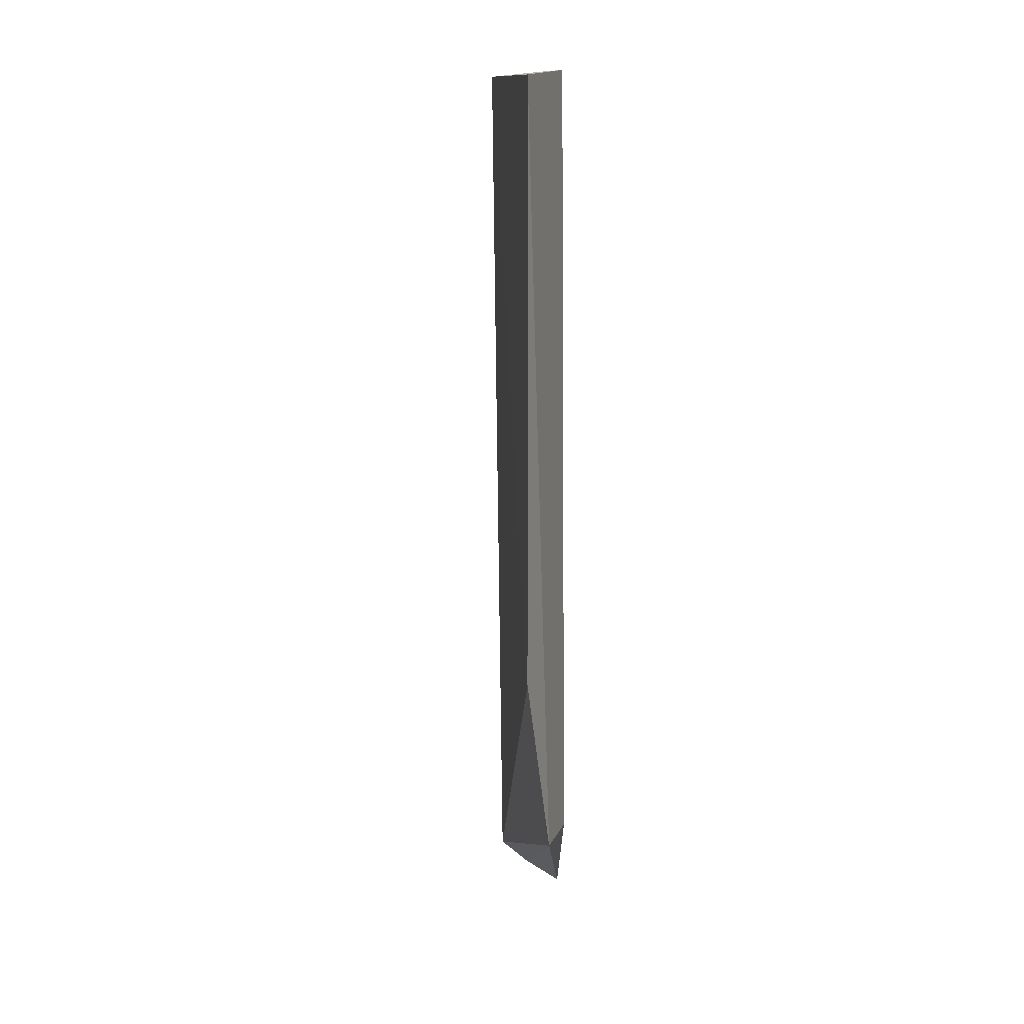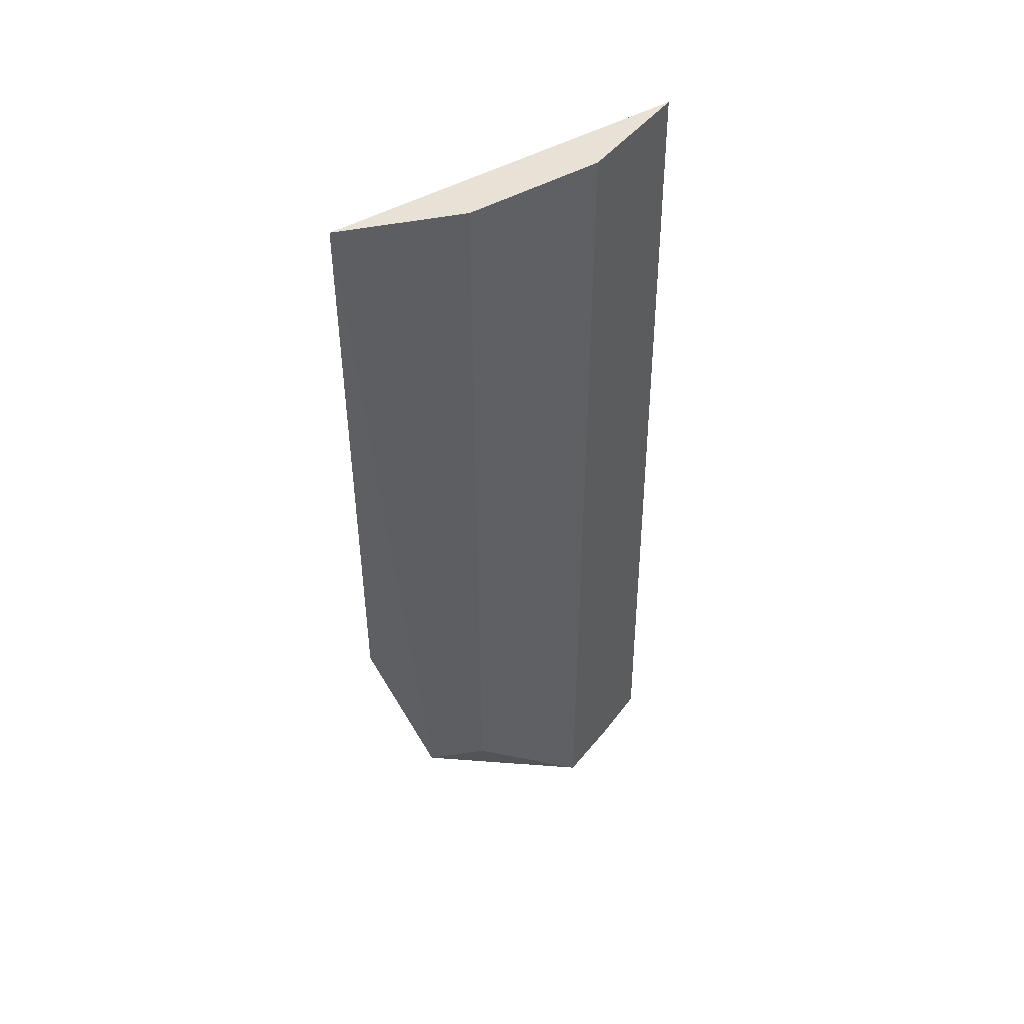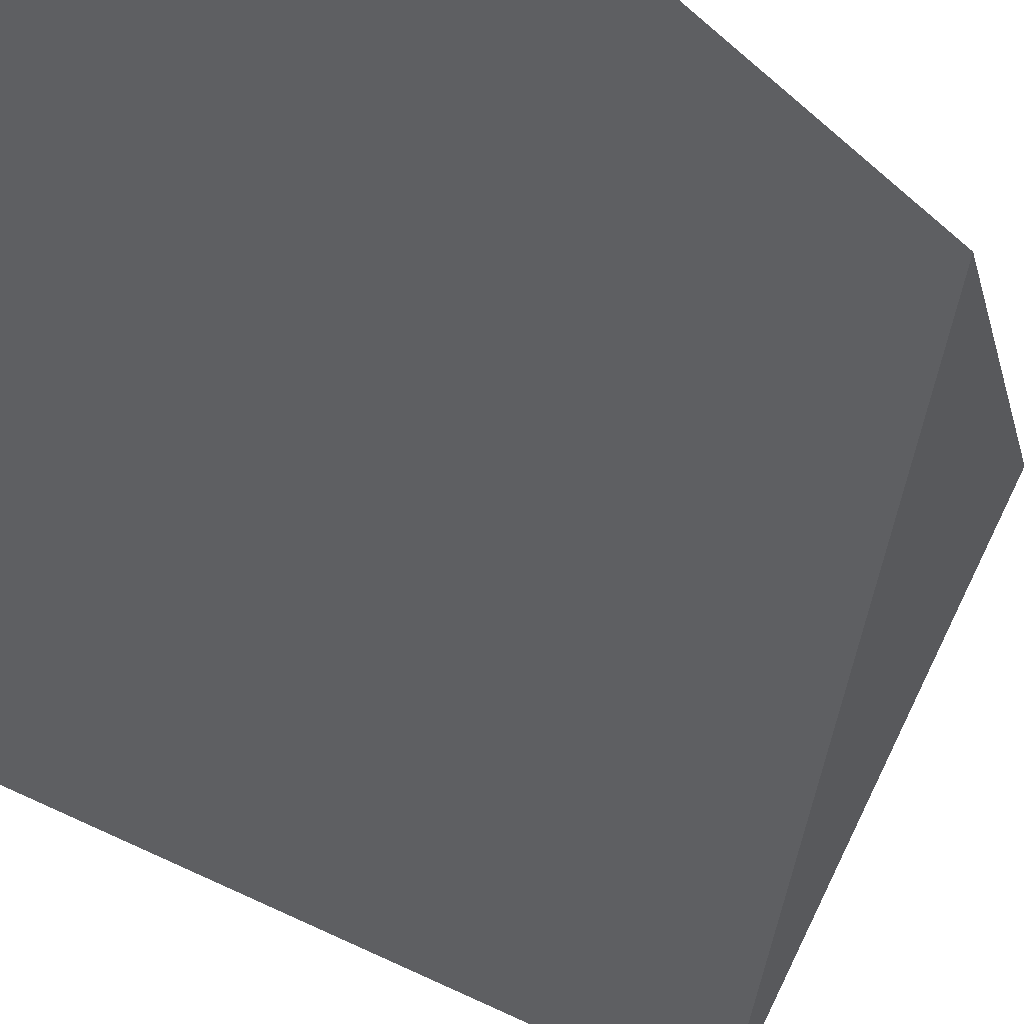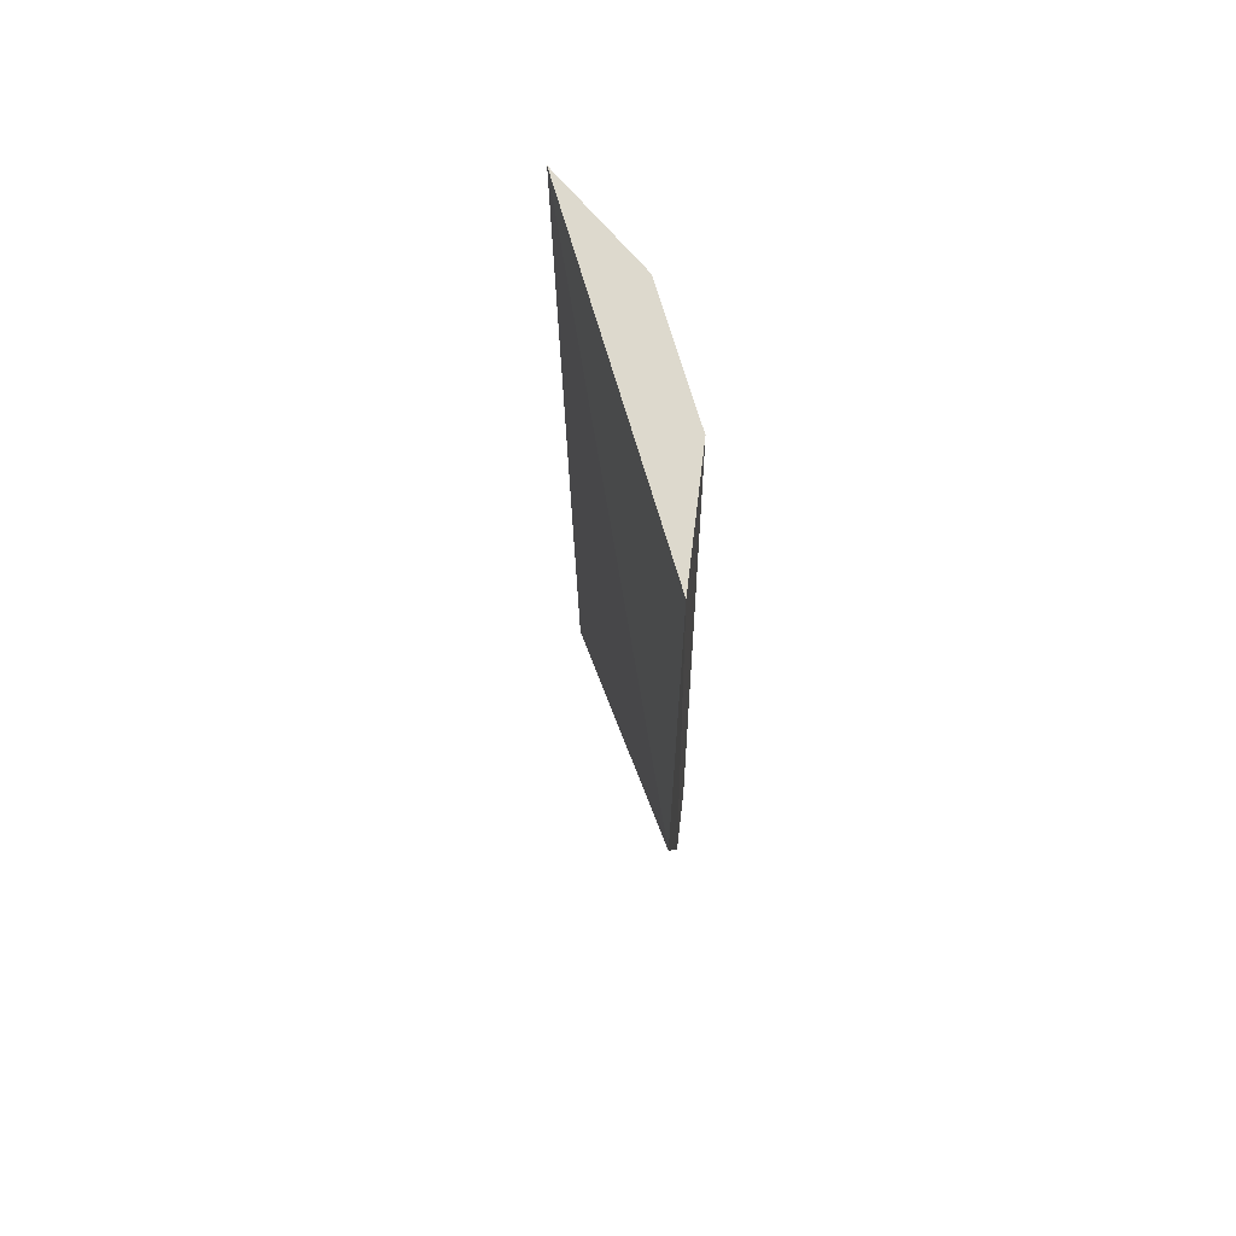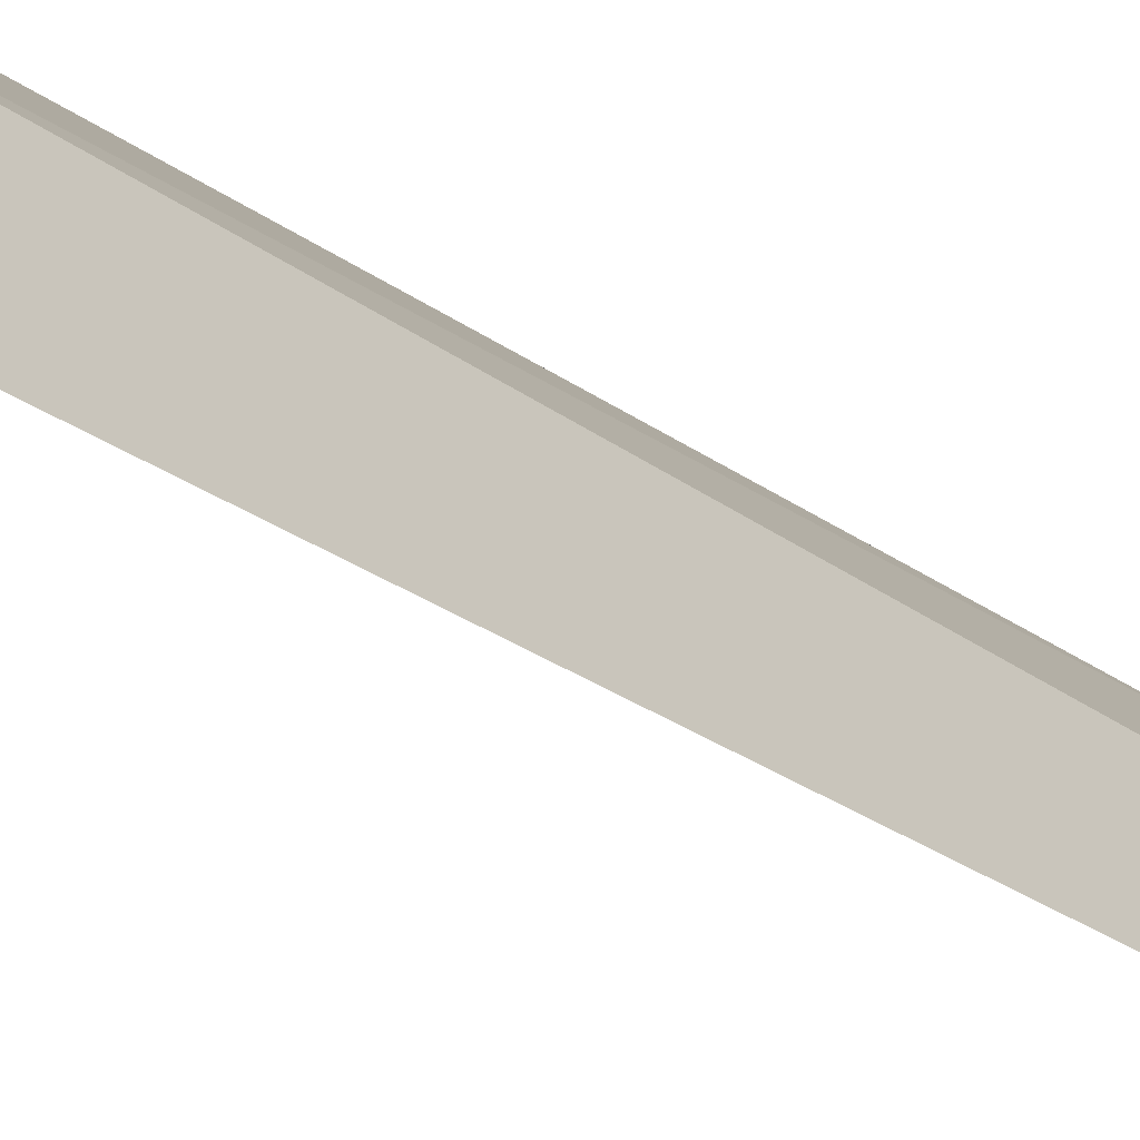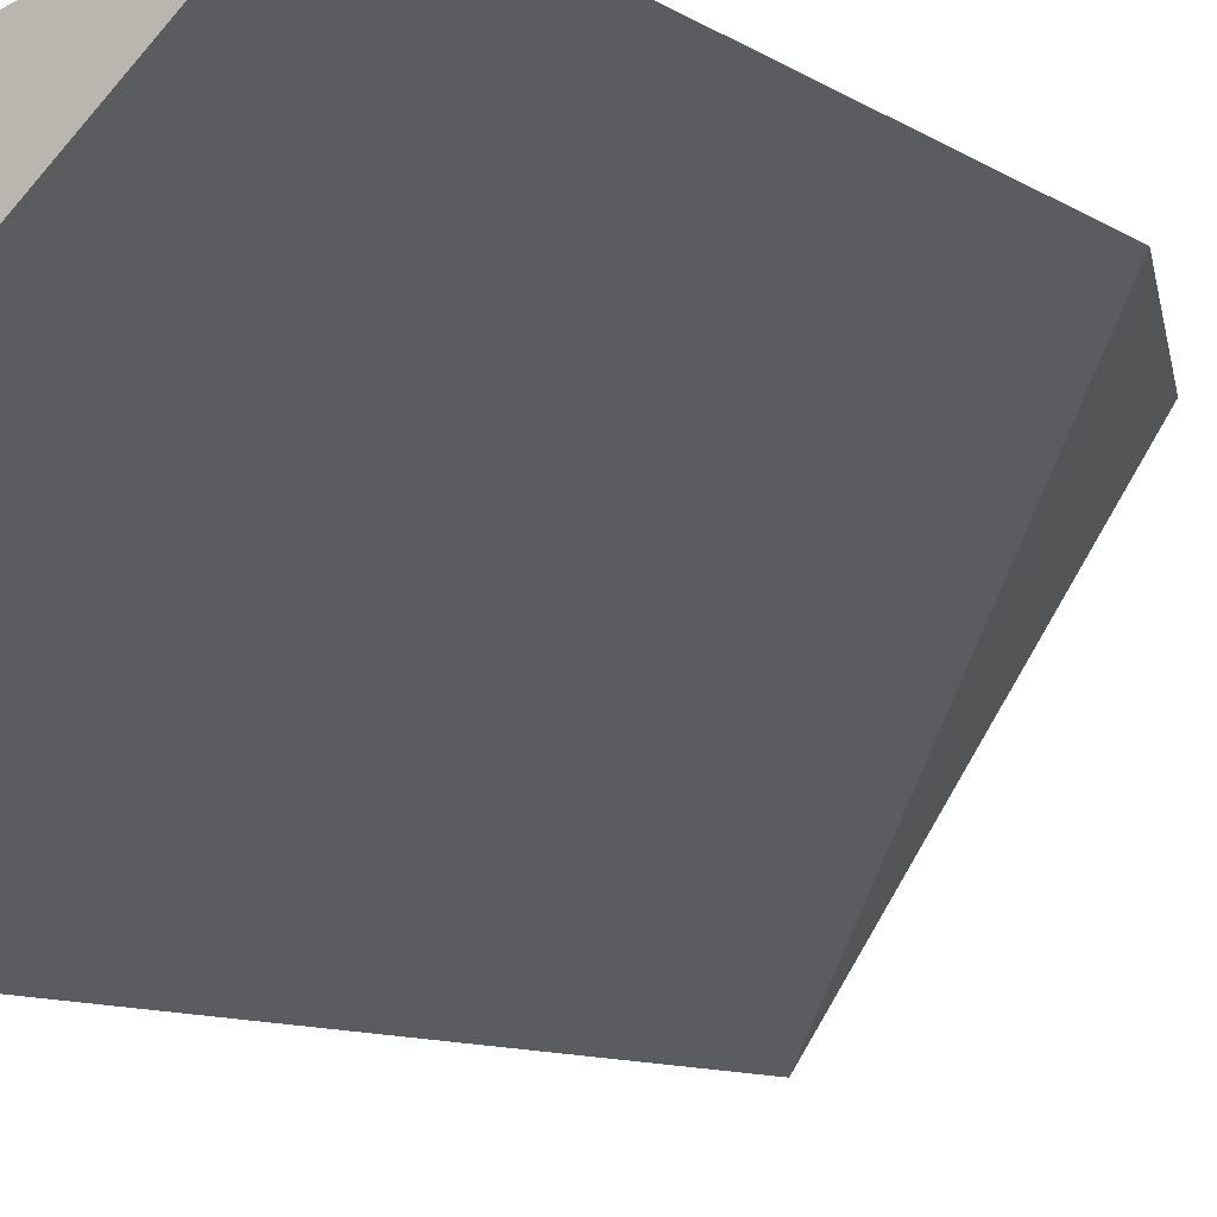
<metadata>
{"format":"obj","ext":"obj","renderer":"f3d","projection":"perspective","resolution":1024,"background":"white","views":[{"elev":13.4,"azim":129.1,"up":"+Z"},{"elev":47.7,"azim":-167.4,"up":"+Z"},{"elev":-18.8,"azim":27.2,"up":"+Y"},{"elev":67.5,"azim":119.2,"up":"+Z"},{"elev":-24.8,"azim":-139.6,"up":"+Y"},{"elev":-7.1,"azim":24.2,"up":"+Y"}]}
</metadata>
<code>
v -0.09801 0.03969 -0.09805
v -0.03979 0.09824 -0.235
v -0.03969 0.09801 -0.09805
v -0.1006 0.04076 -0.3107
v -0.08854 0.06975 -0.3094
v -0.06624 0.08895 -0.2808
v -0.0656 0.08741 -0.09685
v -0.08741 0.0656 -0.09685
v -0.05331 0.0943 -0.2806
v -0.09524 0.05369 -0.3108
f 1 2 3
f 2 1 4
f 7 1 3
f 7 6 5
f 8 4 1
f 8 7 5
f 8 1 7
f 9 3 2
f 9 2 4
f 9 5 6
f 9 7 3
f 9 6 7
f 10 9 4
f 10 5 9
f 10 8 5
f 10 4 8

</code>
